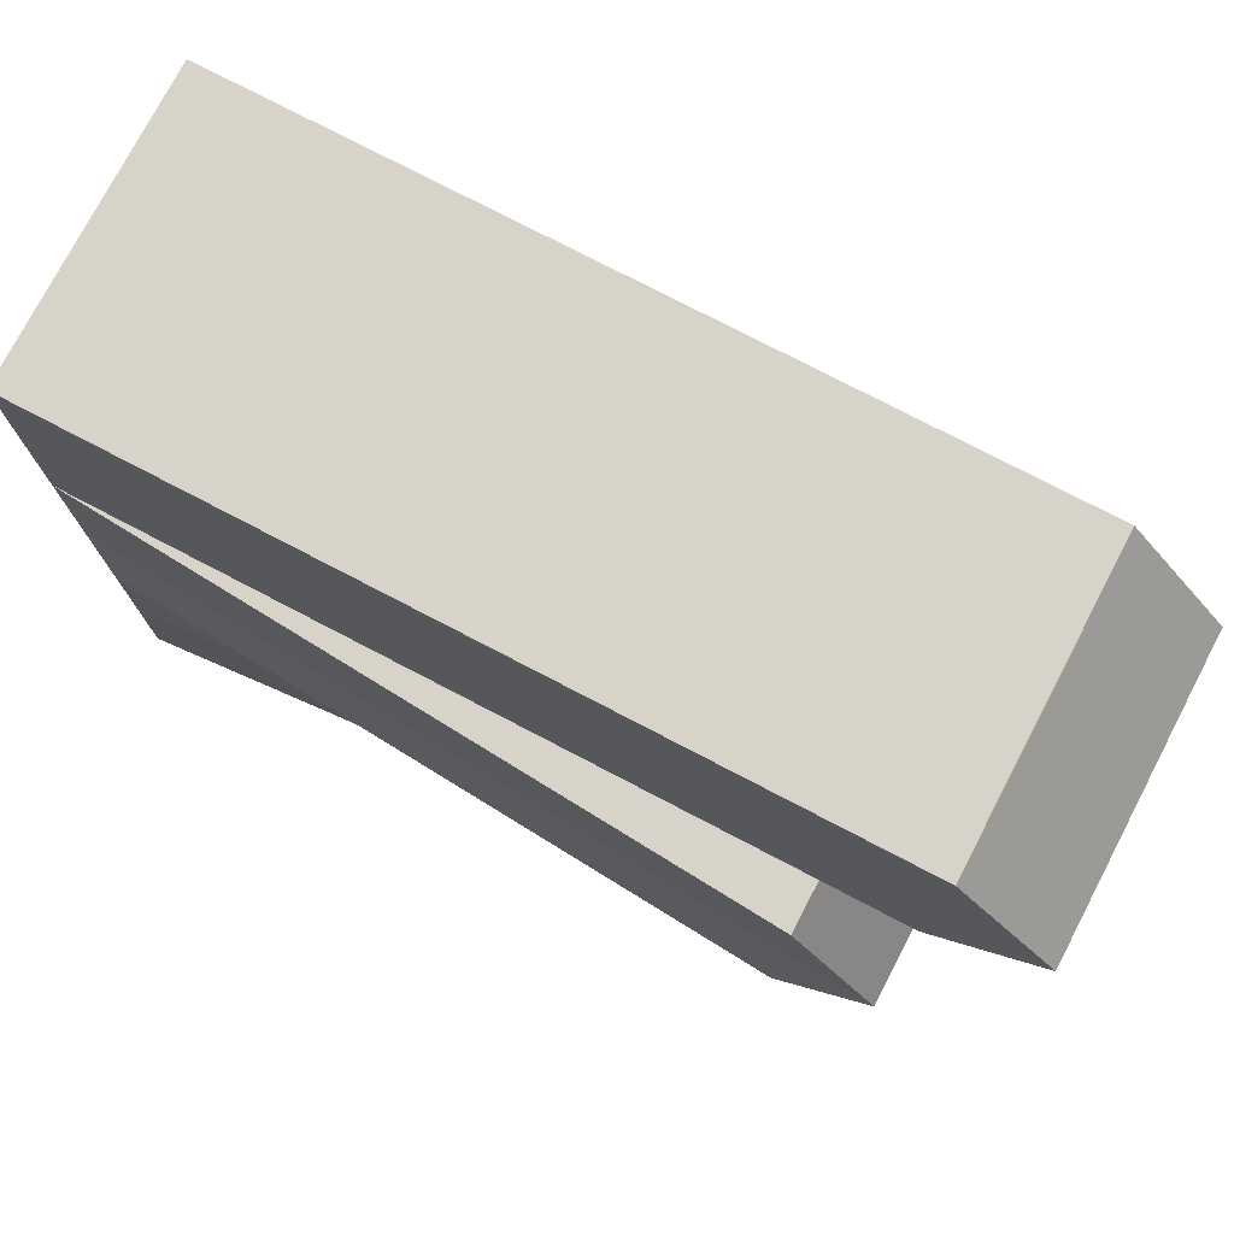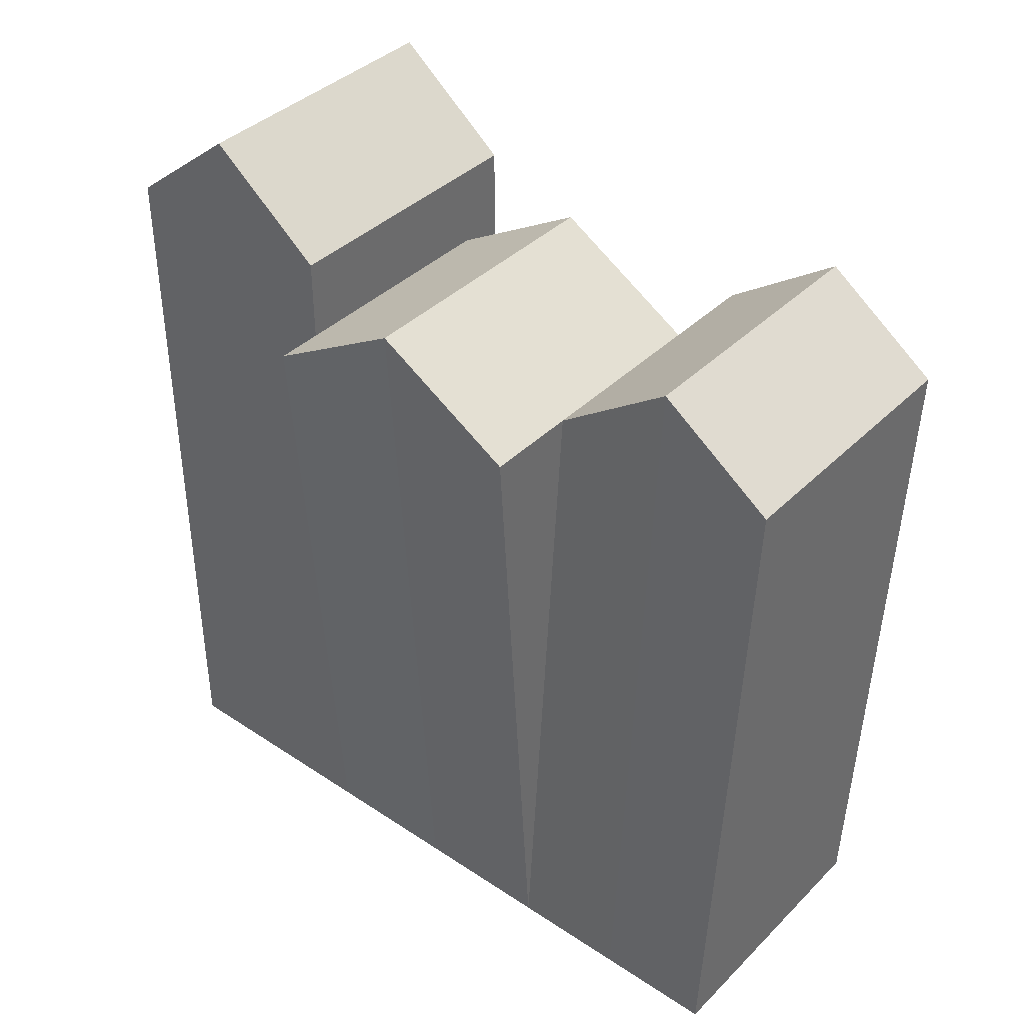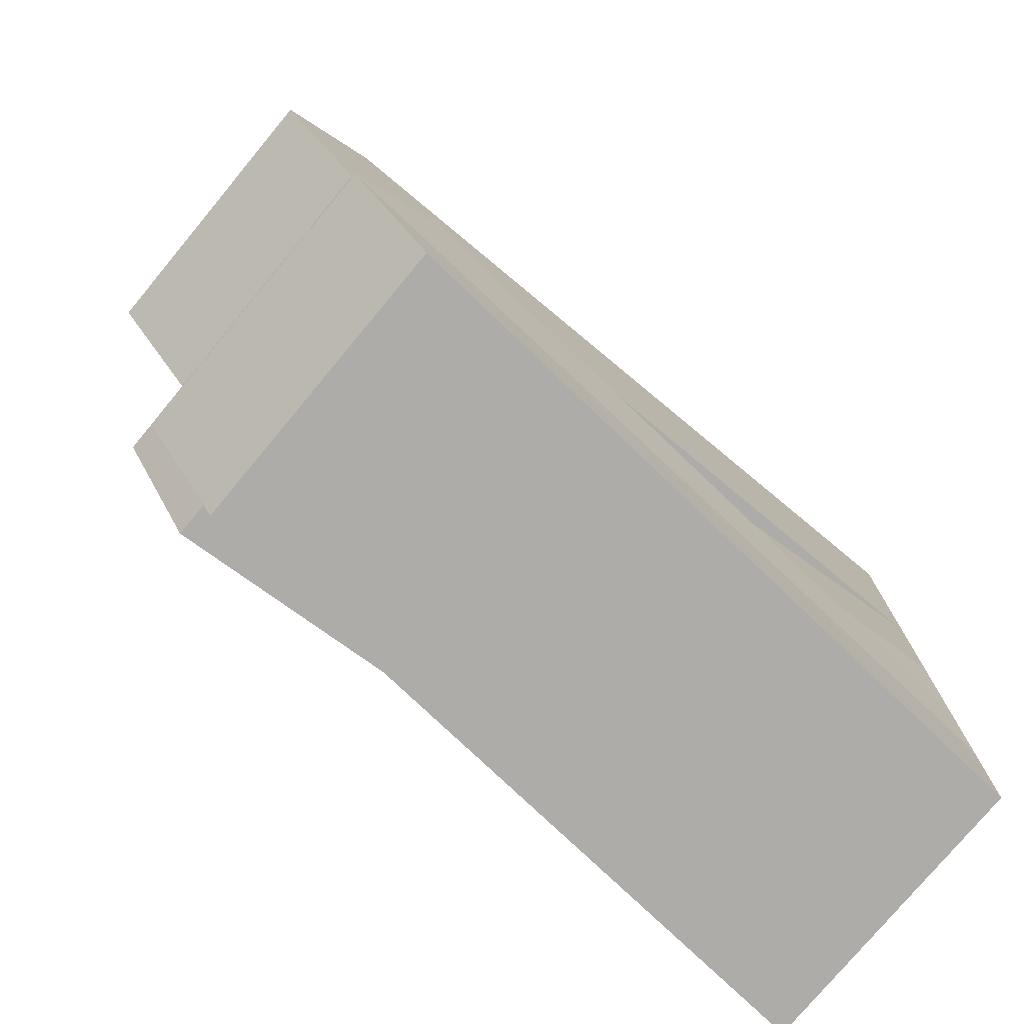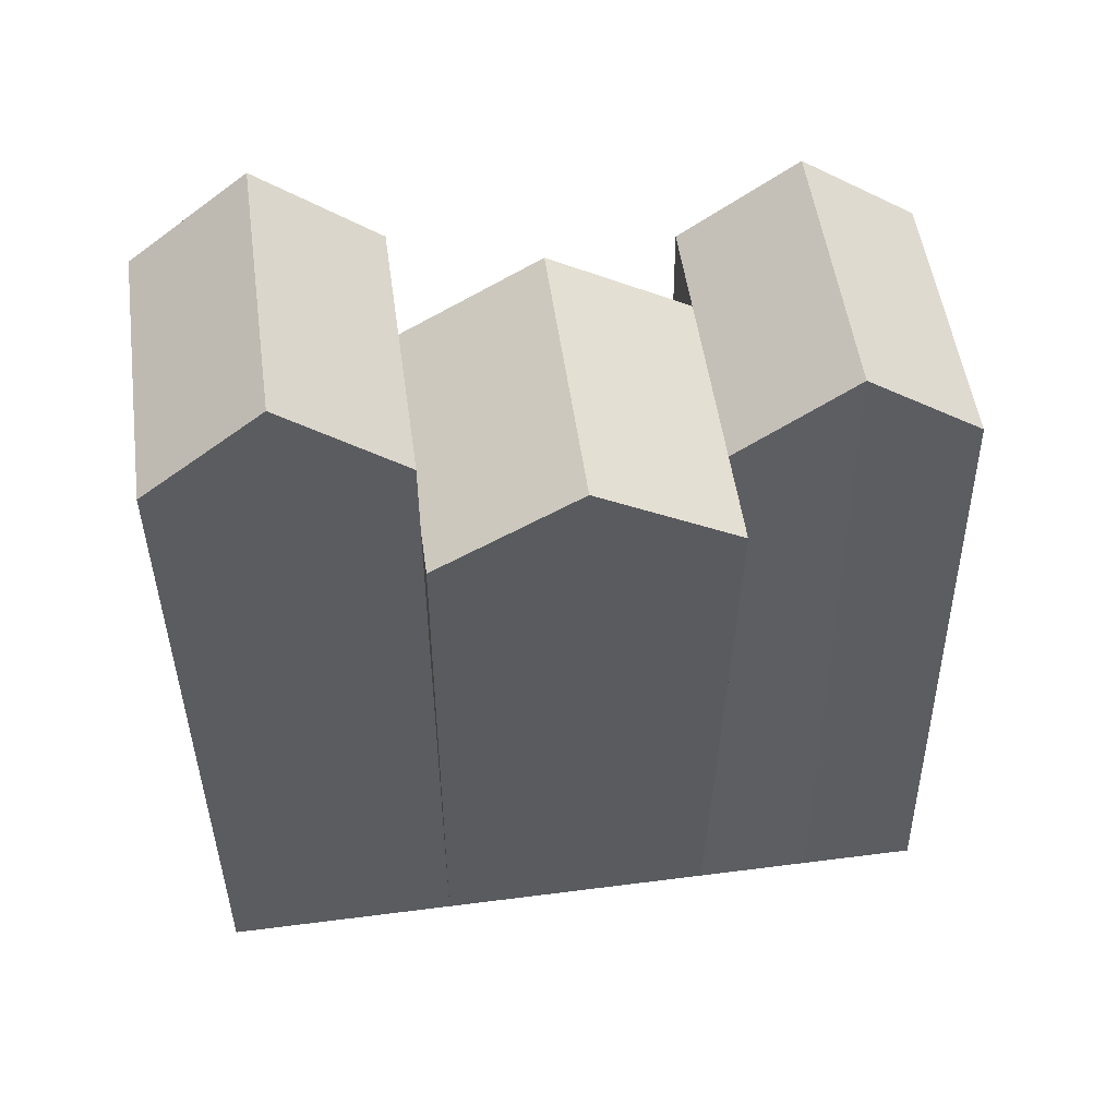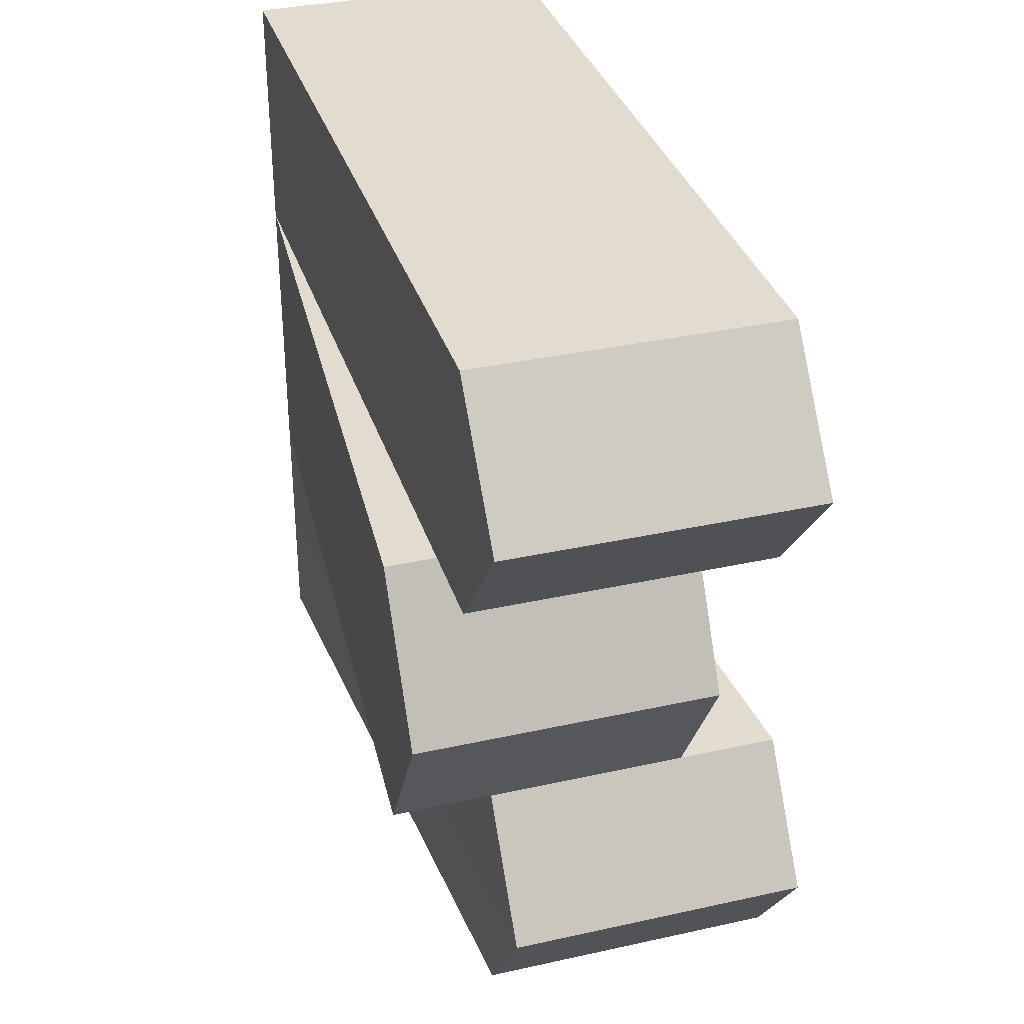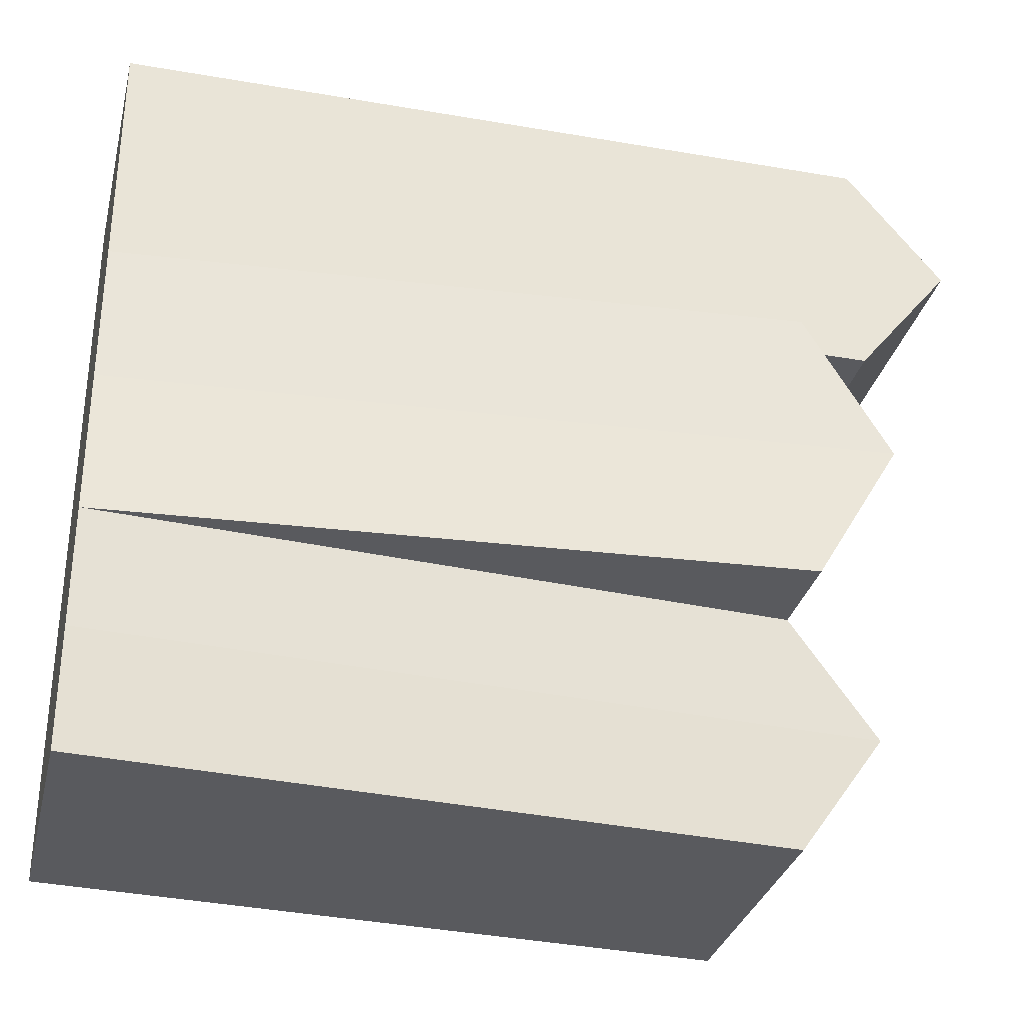
<metadata>
{"format":"obj","ext":"obj","renderer":"f3d","projection":"perspective","resolution":1024,"background":"white","views":[{"elev":76.2,"azim":117.6,"up":"+Z"},{"elev":39.2,"azim":129.6,"up":"+Y"},{"elev":-76.9,"azim":-129.7,"up":"+Z"},{"elev":52.4,"azim":82.1,"up":"+Y"},{"elev":34.4,"azim":163.3,"up":"+Z"},{"elev":-31.7,"azim":76.4,"up":"+Z"}]}
</metadata>
<code>
o cuboid
v -0.1875 1 0.5
v 0.1875 1 0.5
v -0.1875 0 0.5
v 0.1875 0 0.5
v -0.1875 1 0.1875
v 0.1875 1 0.1875
v -0.1875 0 0.1875
v 0.1875 0 0.1875
v -0.1875 1.125 0.3438
v 0.1875 1.125 0.3437
v 0.1875 0 0.3437
v -0.1875 0 0.3438
f 2 1 3
f 2 3 4
f 7 5 6
f 7 6 8
f 3 12 11
f 3 11 4
f 2 10 9
f 2 9 1
f 1 9 12
f 1 12 3
f 4 11 10
f 4 10 2
f 5 9 10
f 5 10 6
f 6 10 11
f 6 11 8
f 8 11 12
f 8 12 7
f 7 12 9
f 7 9 5
o cuboid
v -0.25 0.8889 -0.1875
v 0.125 0.8889 -0.1875
v -0.1875 0 -0.1875
v 0.1875 0 -0.1875
v -0.25 0.8889 -0.5
v 0.125 0.8889 -0.5
v -0.1875 0 -0.5
v 0.1875 0 -0.5
v -0.25 1 -0.3437
v 0.125 1 -0.3438
v 0.1875 0 -0.3438
v -0.1875 0 -0.3437
f 14 13 15
f 14 15 16
f 19 17 18
f 19 18 20
f 15 24 23
f 15 23 16
f 14 22 21
f 14 21 13
f 13 21 24
f 13 24 15
f 16 23 22
f 16 22 14
f 17 21 22
f 17 22 18
f 18 22 23
f 18 23 20
f 20 23 24
f 20 24 19
f 19 24 21
f 19 21 17
o cuboid
v -0.125 0.8889 0.1875
v 0.25 0.8889 0.1875
v -0.1875 0 0.1875
v 0.1875 0 0.1875
v -0.125 0.8889 -0.1875
v 0.25 0.8889 -0.1875
v -0.1875 0 -0.1875
v 0.1875 0 -0.1875
v -0.125 1 2.781e-17
v 0.25 1 -5.545e-17
v 0.1875 0 -4.169e-17
v -0.1875 0 4.158e-17
f 26 25 27
f 26 27 28
f 31 29 30
f 31 30 32
f 27 36 35
f 27 35 28
f 26 34 33
f 26 33 25
f 25 33 36
f 25 36 27
f 28 35 34
f 28 34 26
f 29 33 34
f 29 34 30
f 30 34 35
f 30 35 32
f 32 35 36
f 32 36 31
f 31 36 33
f 31 33 29

</code>
